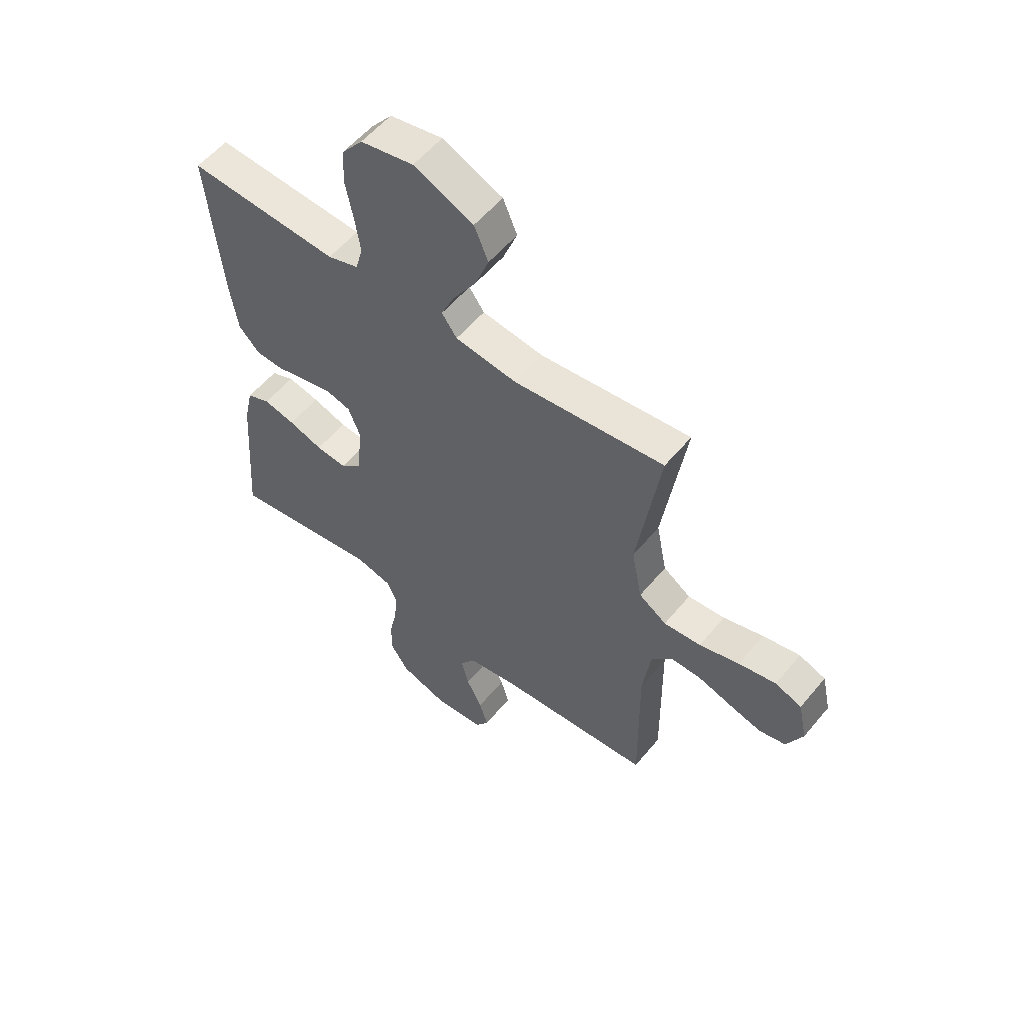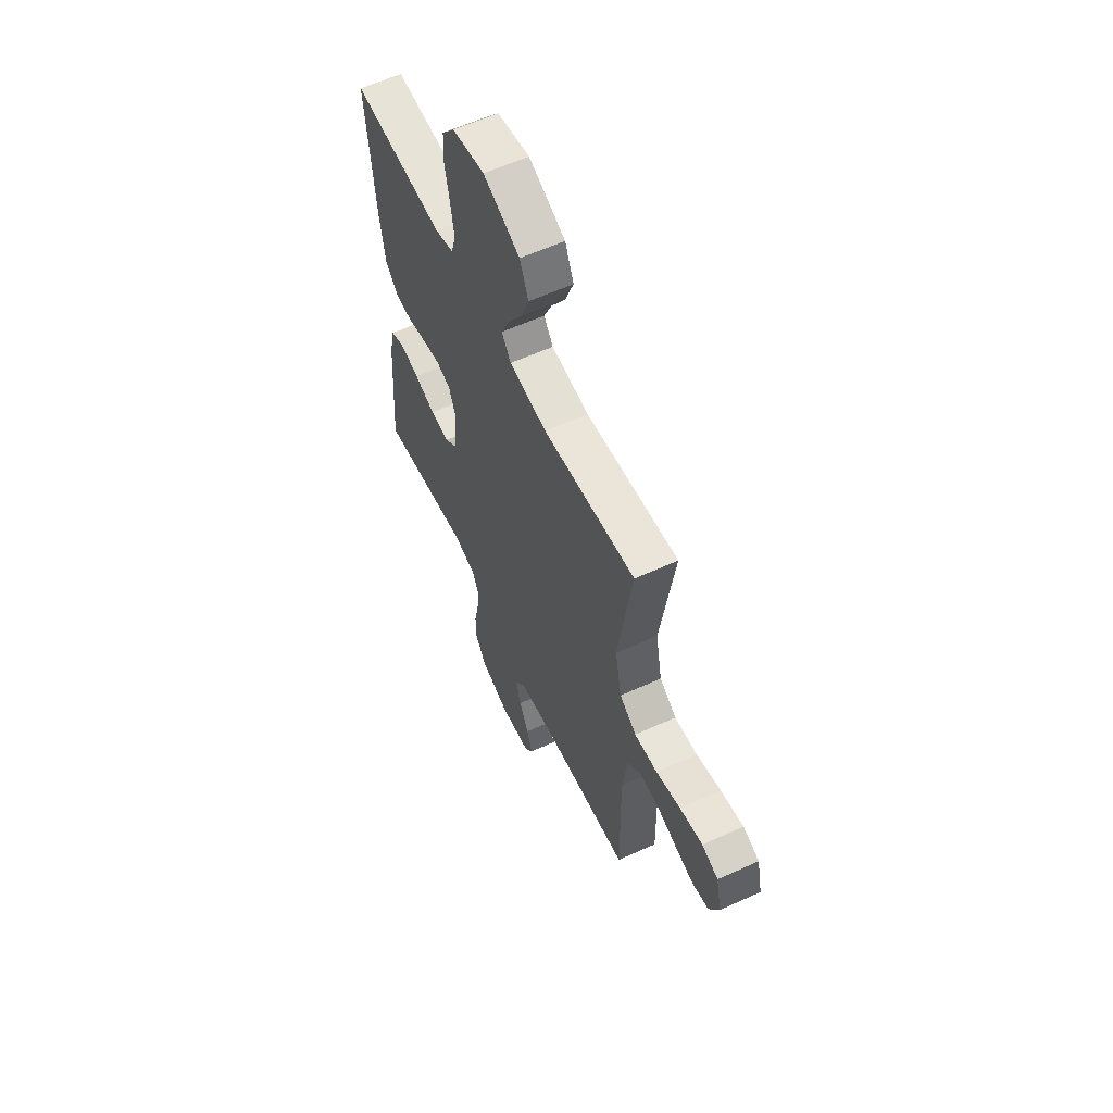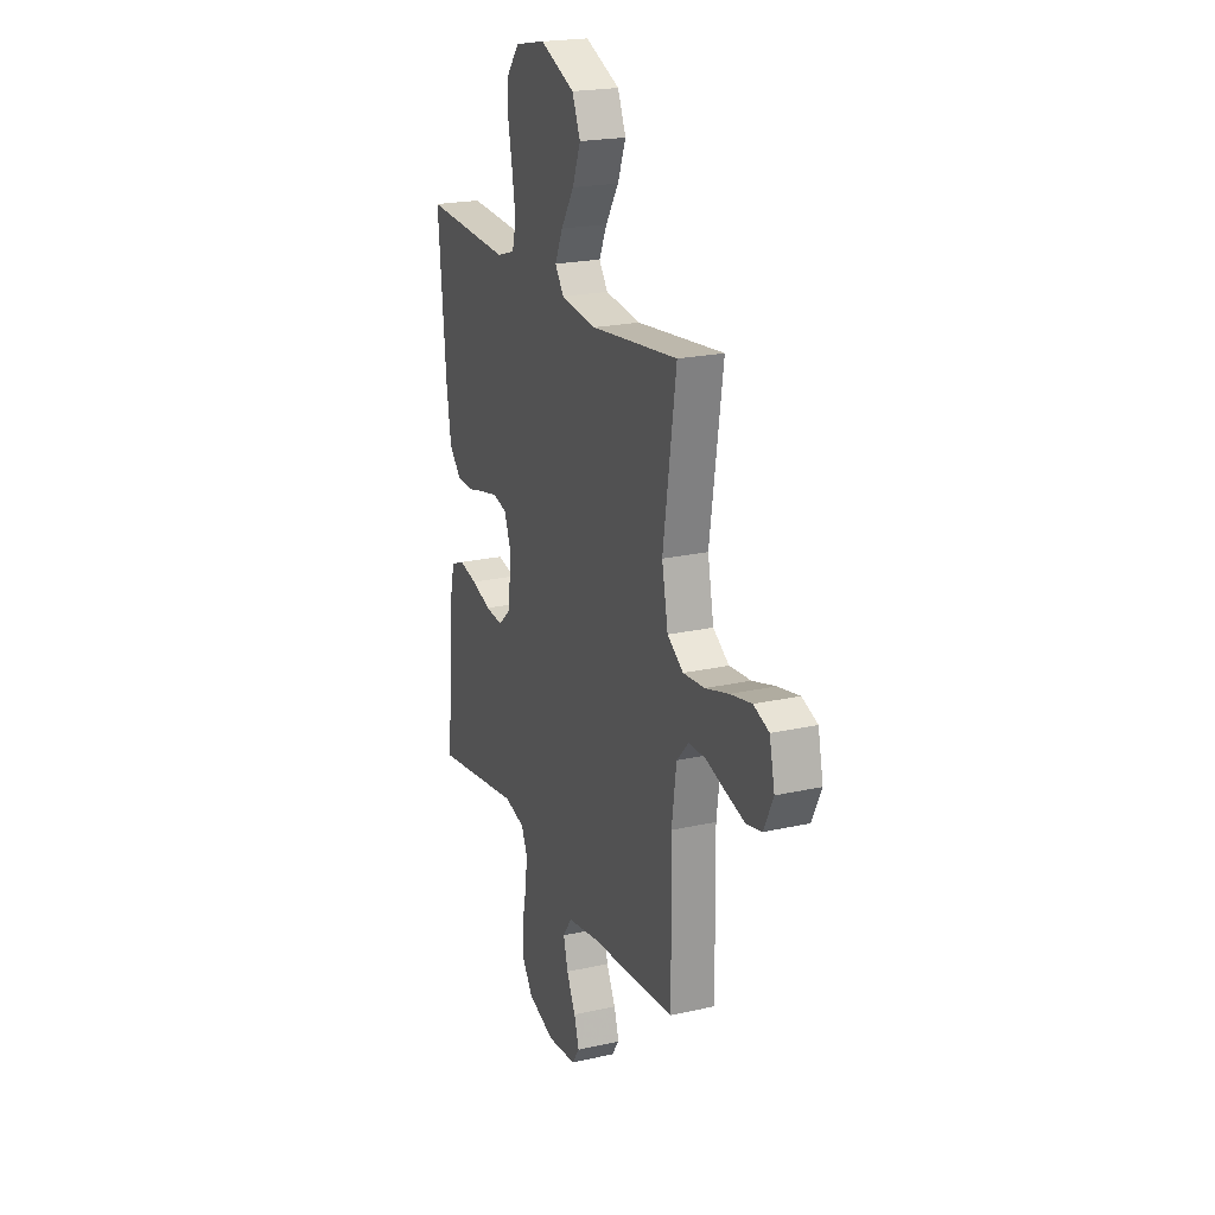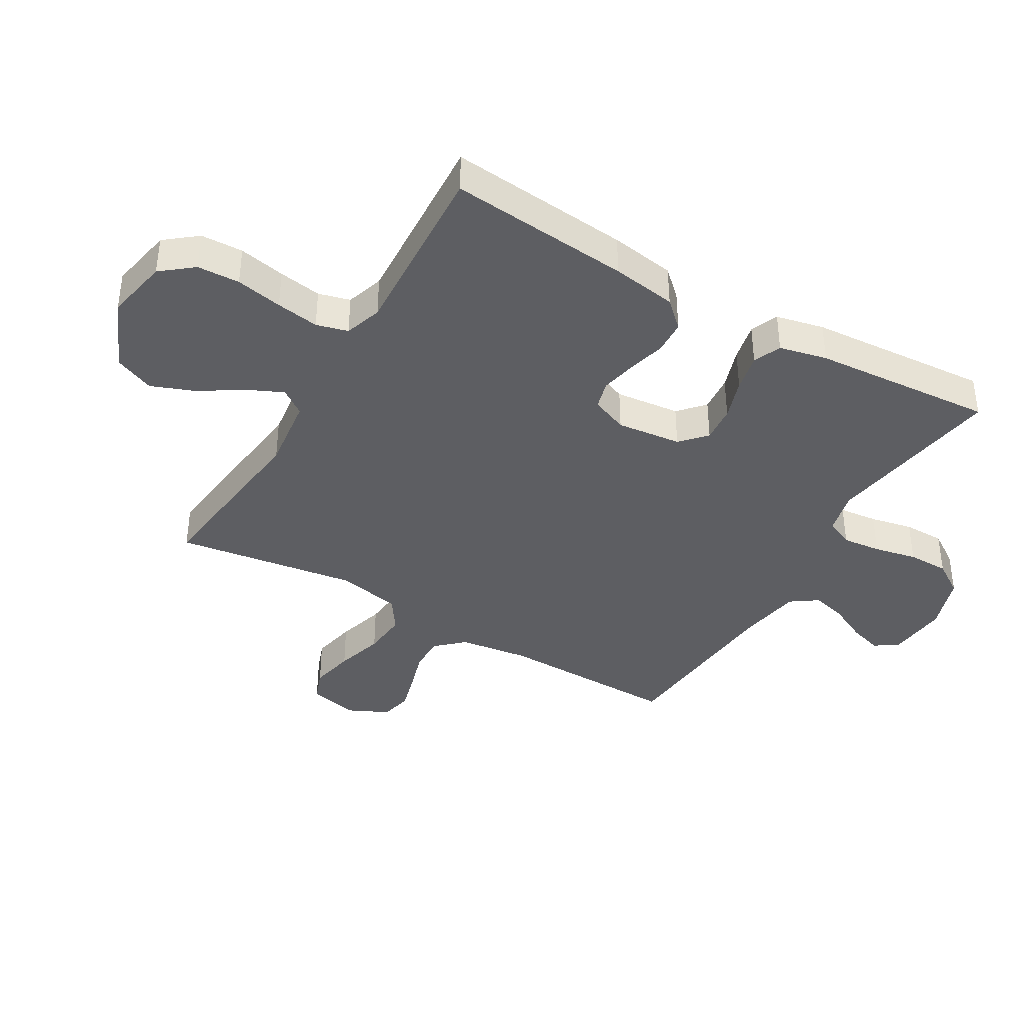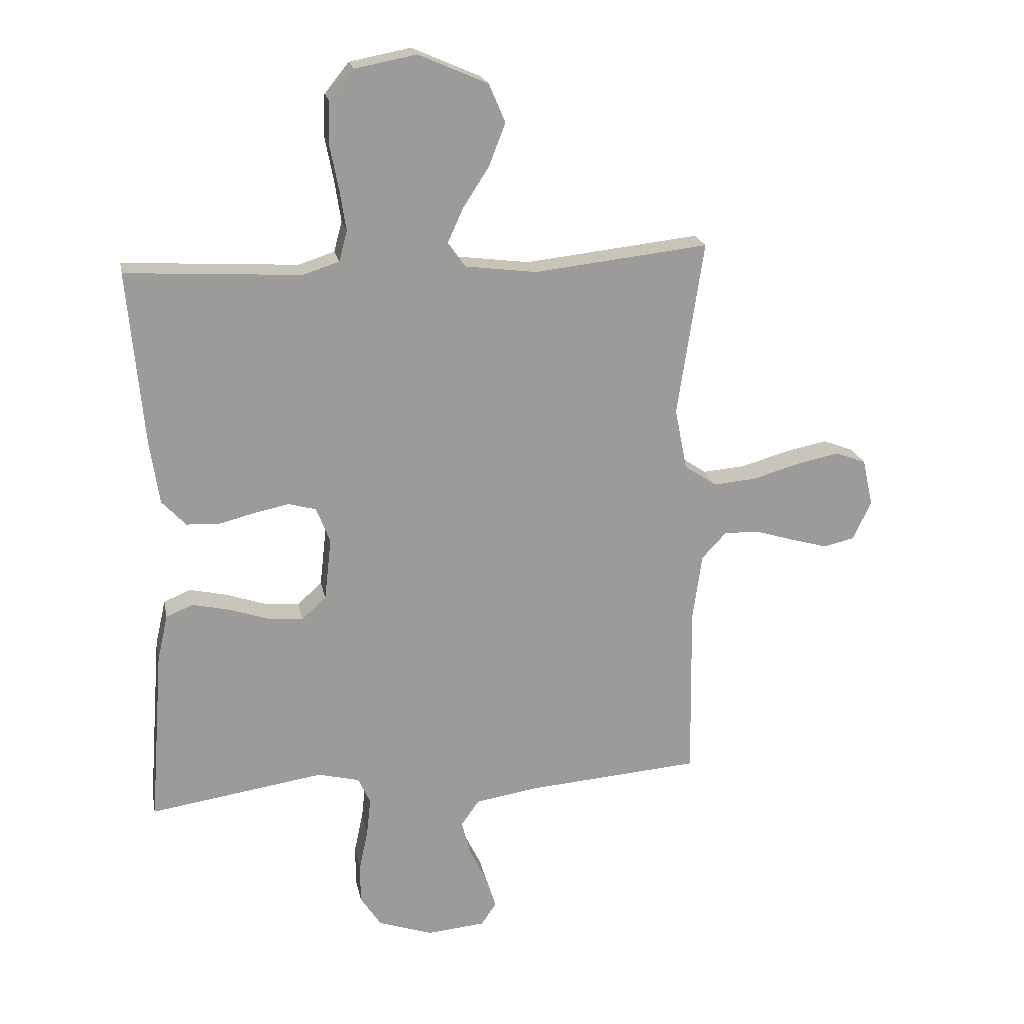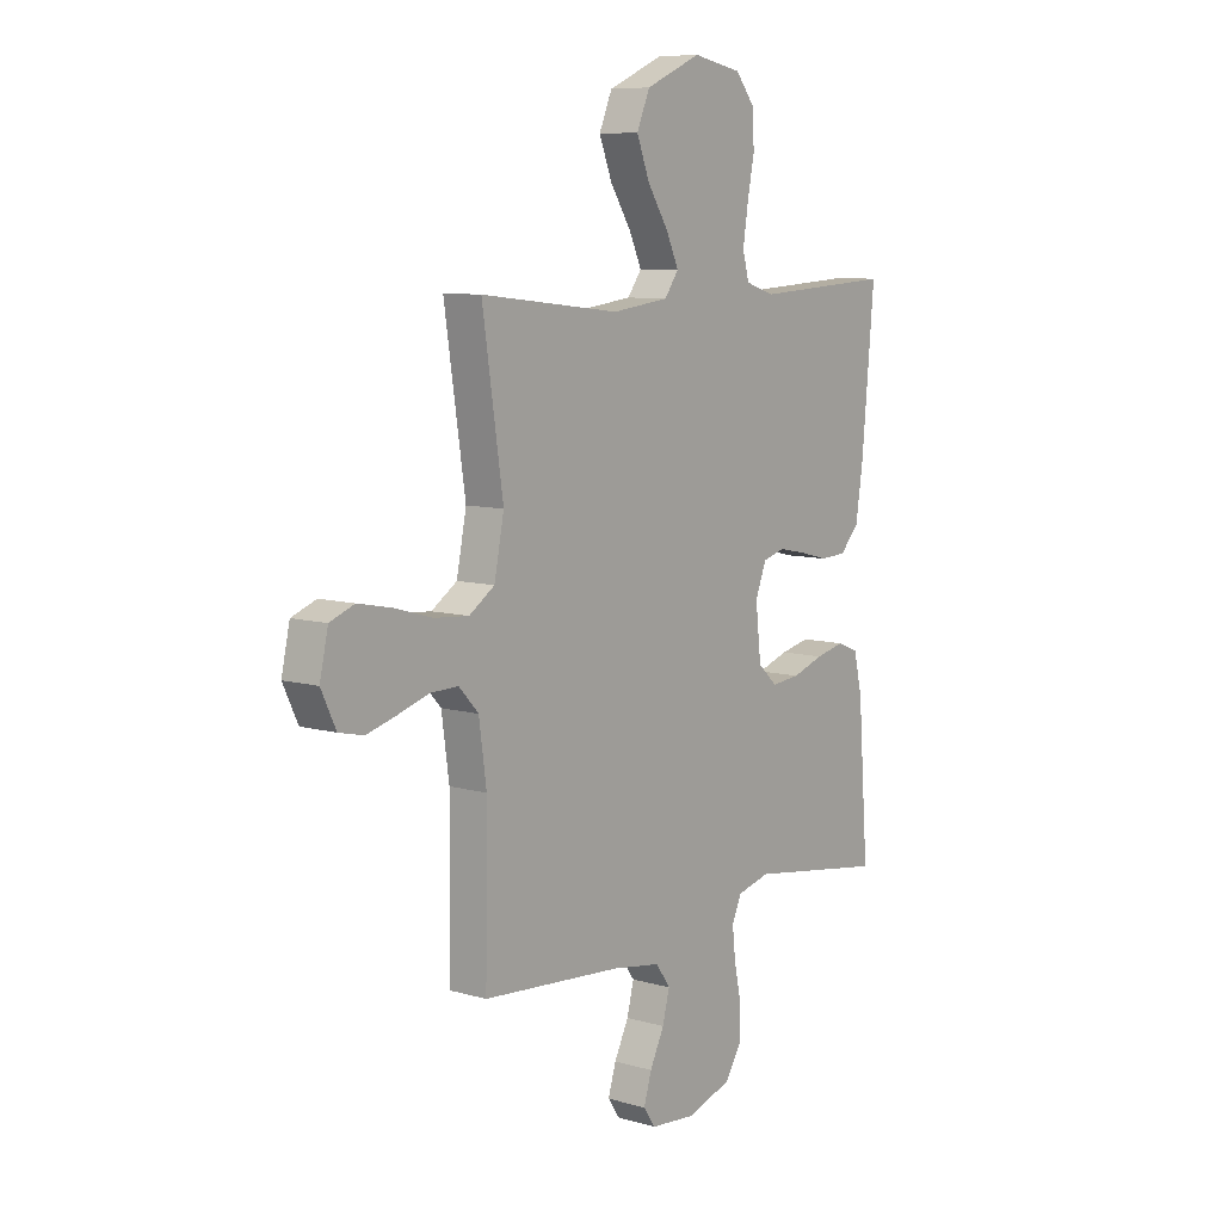
<metadata>
{"format":"obj","ext":"obj","renderer":"f3d","projection":"perspective","resolution":1024,"background":"white","views":[{"elev":56.0,"azim":-141.0,"up":"+Z"},{"elev":59.7,"azim":-115.1,"up":"+Z"},{"elev":21.2,"azim":-112.0,"up":"+Z"},{"elev":-39.0,"azim":59.5,"up":"+Y"},{"elev":20.5,"azim":168.9,"up":"+Z"},{"elev":8.5,"azim":-52.1,"up":"+Z"}]}
</metadata>
<code>
v -0.5 0.07 -0.5
v -0.496 0.07 -0.2
v -0.512 0.07 -0.084
v -0.554 0.07 -0.039
v -0.614 0.07 -0.04
v -0.681 0.07 -0.061
v -0.745 0.07 -0.079
v -0.798 0.07 -0.067
v -0.83 0.07 0
v -0.812 0.07 0.081
v -0.759 0.07 0.101
v -0.685 0.07 0.086
v -0.605 0.07 0.063
v -0.531 0.07 0.057
v -0.476 0.07 0.094
v -0.455 0.07 0.2
v -0.5 0.07 0.5
v -0.2 0.07 0.467
v -0.077 0.07 0.483
v -0.047 0.07 0.525
v -0.074 0.07 0.584
v -0.119 0.07 0.654
v -0.147 0.07 0.726
v -0.119 0.07 0.792
v 0 0.07 0.844
v 0.105 0.07 0.824
v 0.147 0.07 0.772
v 0.15 0.07 0.702
v 0.135 0.07 0.625
v 0.124 0.07 0.554
v 0.138 0.07 0.502
v 0.2 0.07 0.482
v 0.5 0.07 0.5
v 0.473 0.07 0.2
v 0.457 0.07 0.093
v 0.416 0.07 0.049
v 0.36 0.07 0.046
v 0.297 0.07 0.062
v 0.238 0.07 0.074
v 0.191 0.07 0.061
v 0.167 0.07 0
v 0.179 0.07 -0.107
v 0.221 0.07 -0.145
v 0.282 0.07 -0.139
v 0.35 0.07 -0.116
v 0.413 0.07 -0.102
v 0.459 0.07 -0.121
v 0.477 0.07 -0.2
v 0.5 0.07 -0.5
v 0.2 0.07 -0.455
v 0.129 0.07 -0.473
v 0.108 0.07 -0.519
v 0.115 0.07 -0.583
v 0.13 0.07 -0.654
v 0.13 0.07 -0.722
v 0.094 0.07 -0.777
v 0 0.07 -0.809
v -0.1 0.07 -0.8
v -0.126 0.07 -0.762
v -0.109 0.07 -0.706
v -0.078 0.07 -0.643
v -0.063 0.07 -0.584
v -0.094 0.07 -0.54
v -0.2 0.07 -0.523
v -0.5 0 -0.5
v -0.496 0 -0.2
v -0.512 0 -0.084
v -0.554 0 -0.039
v -0.614 0 -0.04
v -0.681 0 -0.061
v -0.745 0 -0.079
v -0.798 0 -0.067
v -0.83 0 0
v -0.812 0 0.081
v -0.759 0 0.101
v -0.685 0 0.086
v -0.605 0 0.063
v -0.531 0 0.057
v -0.476 0 0.094
v -0.455 0 0.2
v -0.5 0 0.5
v -0.2 0 0.467
v -0.077 0 0.483
v -0.047 0 0.525
v -0.074 0 0.584
v -0.119 0 0.654
v -0.147 0 0.726
v -0.119 0 0.792
v 0 0 0.844
v 0.105 0 0.824
v 0.147 0 0.772
v 0.15 0 0.702
v 0.135 0 0.625
v 0.124 0 0.554
v 0.138 0 0.502
v 0.2 0 0.482
v 0.5 0 0.5
v 0.473 0 0.2
v 0.457 0 0.093
v 0.416 0 0.049
v 0.36 0 0.046
v 0.297 0 0.062
v 0.238 0 0.074
v 0.191 0 0.061
v 0.167 0 0
v 0.179 0 -0.107
v 0.221 0 -0.145
v 0.282 0 -0.139
v 0.35 0 -0.116
v 0.413 0 -0.102
v 0.459 0 -0.121
v 0.477 0 -0.2
v 0.5 0 -0.5
v 0.2 0 -0.455
v 0.129 0 -0.473
v 0.108 0 -0.519
v 0.115 0 -0.583
v 0.13 0 -0.654
v 0.13 0 -0.722
v 0.094 0 -0.777
v 0 0 -0.809
v -0.1 0 -0.8
v -0.126 0 -0.762
v -0.109 0 -0.706
v -0.078 0 -0.643
v -0.063 0 -0.584
v -0.094 0 -0.54
v -0.2 0 -0.523
f 58 59 60 61
f 58 61 62
f 57 58 62
f 56 57 62
f 53 54 55 56
f 52 53 56 62
f 51 52 62 63
f 47 48 49 50
f 47 50 51
f 44 45 46 47
f 44 47 51 63
f 35 36 37 38
f 35 38 39
f 32 33 34 35
f 31 32 35 39
f 30 31 39 40
f 26 27 28 29
f 26 29 30
f 25 26 30
f 21 22 23 24
f 20 21 24 25
f 16 17 18
f 15 16 18 19
f 10 11 12 13
f 8 9 10 13
f 8 13 14
f 5 6 7 8
f 5 8 14
f 4 5 14 15
f 64 1 2
f 64 2 3
f 43 44 63 64
f 42 43 64 3
f 41 42 3 4
f 20 25 30 40
f 19 20 40 41
f 4 15 19 41
f 125 124 123 122
f 126 125 122
f 126 122 121
f 126 121 120
f 120 119 118 117
f 126 120 117 116
f 127 126 116 115
f 114 113 112 111
f 115 114 111
f 111 110 109 108
f 127 115 111 108
f 102 101 100 99
f 103 102 99
f 99 98 97 96
f 103 99 96 95
f 104 103 95 94
f 93 92 91 90
f 94 93 90
f 94 90 89
f 88 87 86 85
f 89 88 85 84
f 82 81 80
f 83 82 80 79
f 77 76 75 74
f 77 74 73 72
f 78 77 72
f 72 71 70 69
f 78 72 69
f 79 78 69 68
f 66 65 128
f 67 66 128
f 128 127 108 107
f 67 128 107 106
f 68 67 106 105
f 104 94 89 84
f 105 104 84 83
f 105 83 79 68
f 1 65 66 2
f 2 66 67 3
f 3 67 68 4
f 4 68 69 5
f 5 69 70 6
f 6 70 71 7
f 7 71 72 8
f 8 72 73 9
f 9 73 74 10
f 10 74 75 11
f 11 75 76 12
f 12 76 77 13
f 13 77 78 14
f 14 78 79 15
f 15 79 80 16
f 16 80 81 17
f 17 81 82 18
f 18 82 83 19
f 19 83 84 20
f 20 84 85 21
f 21 85 86 22
f 22 86 87 23
f 23 87 88 24
f 24 88 89 25
f 25 89 90 26
f 26 90 91 27
f 27 91 92 28
f 28 92 93 29
f 29 93 94 30
f 30 94 95 31
f 31 95 96 32
f 32 96 97 33
f 33 97 98 34
f 34 98 99 35
f 35 99 100 36
f 36 100 101 37
f 37 101 102 38
f 38 102 103 39
f 39 103 104 40
f 40 104 105 41
f 41 105 106 42
f 42 106 107 43
f 43 107 108 44
f 44 108 109 45
f 45 109 110 46
f 46 110 111 47
f 47 111 112 48
f 48 112 113 49
f 49 113 114 50
f 50 114 115 51
f 51 115 116 52
f 52 116 117 53
f 53 117 118 54
f 54 118 119 55
f 55 119 120 56
f 56 120 121 57
f 57 121 122 58
f 58 122 123 59
f 59 123 124 60
f 60 124 125 61
f 61 125 126 62
f 62 126 127 63
f 63 127 128 64
f 64 128 65 1

</code>
